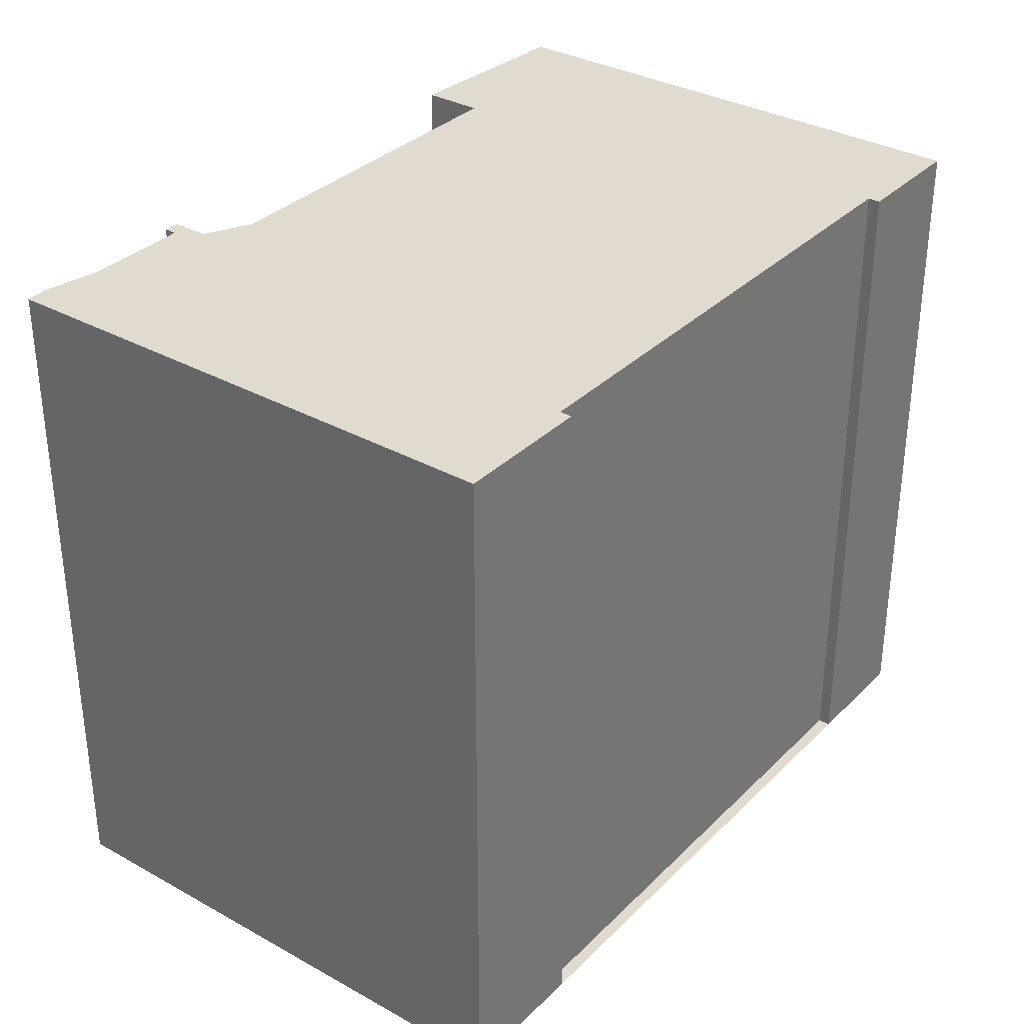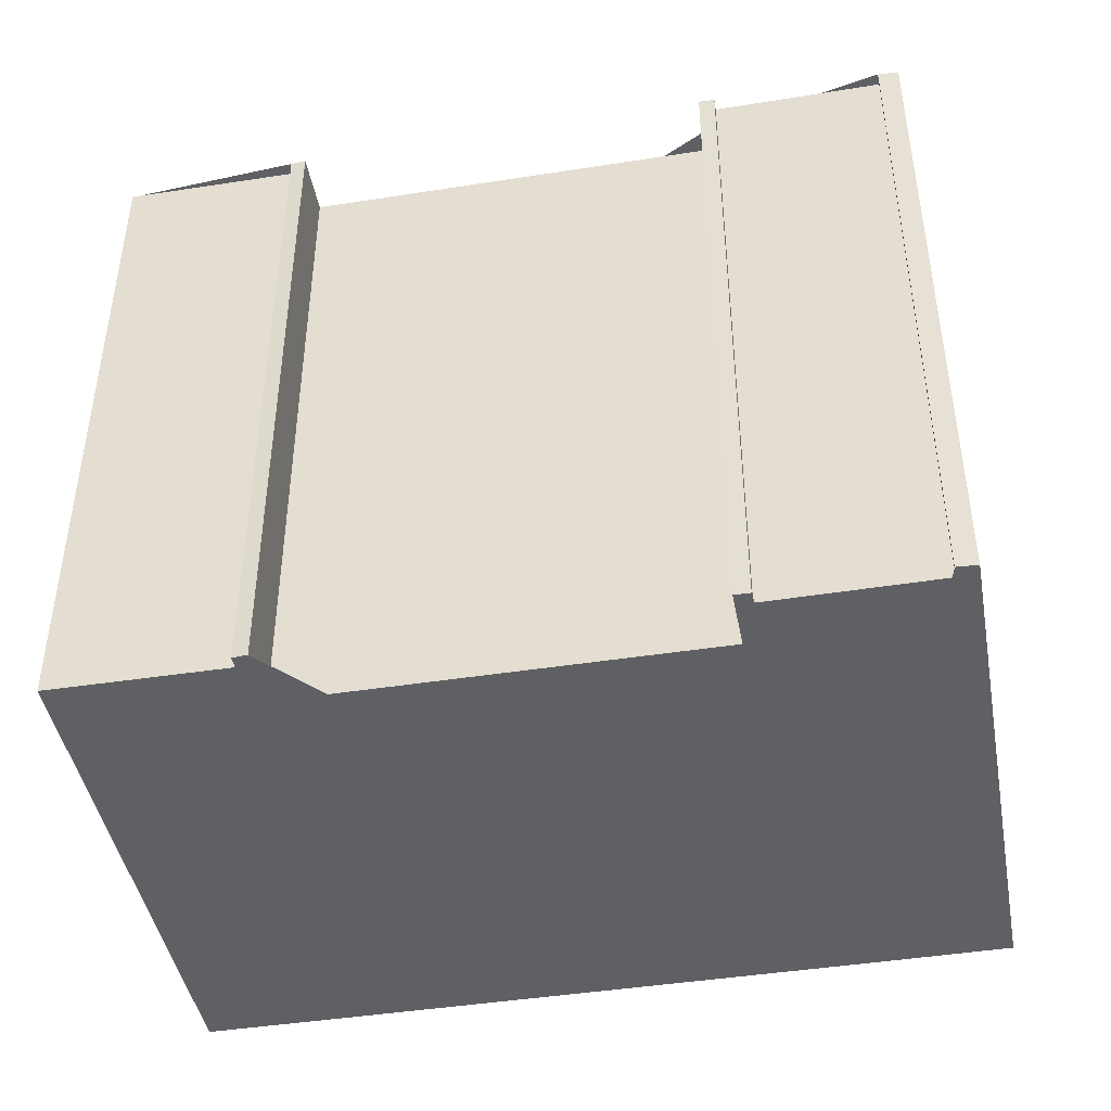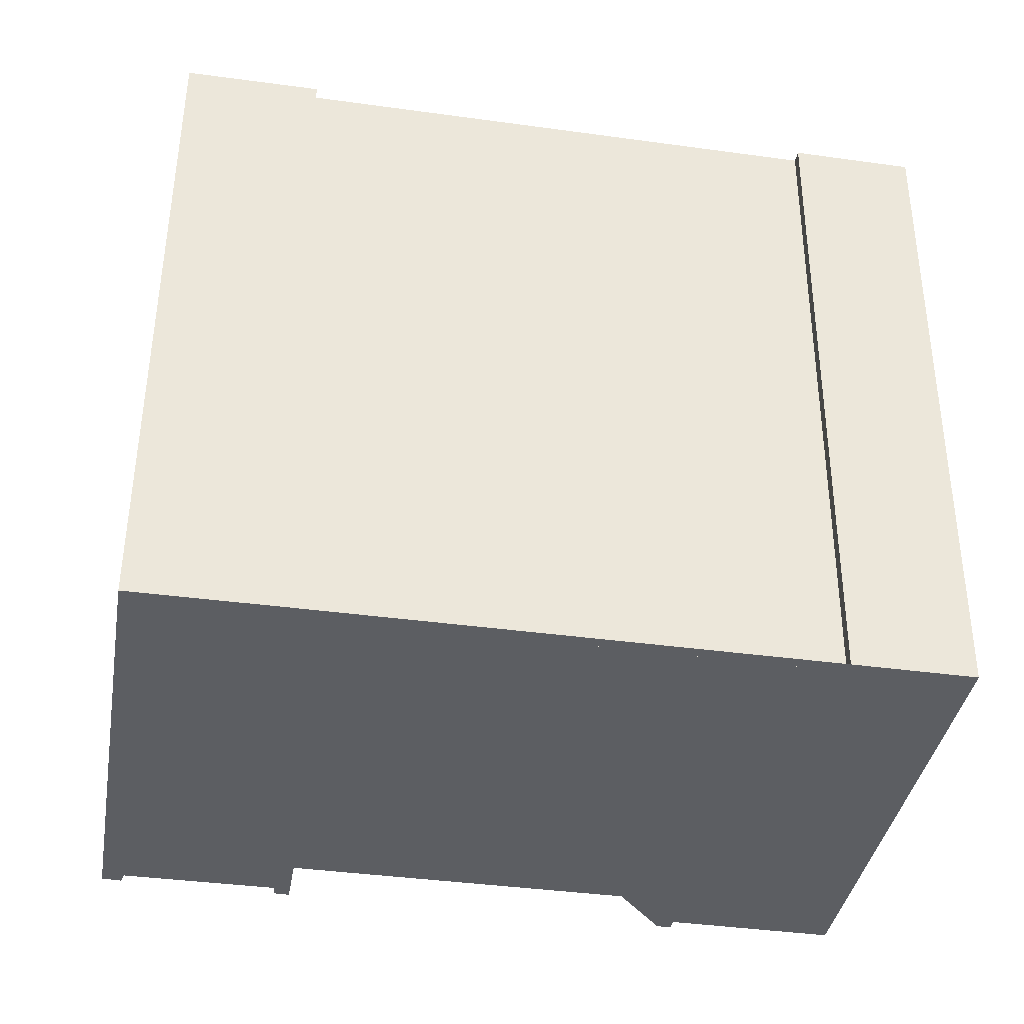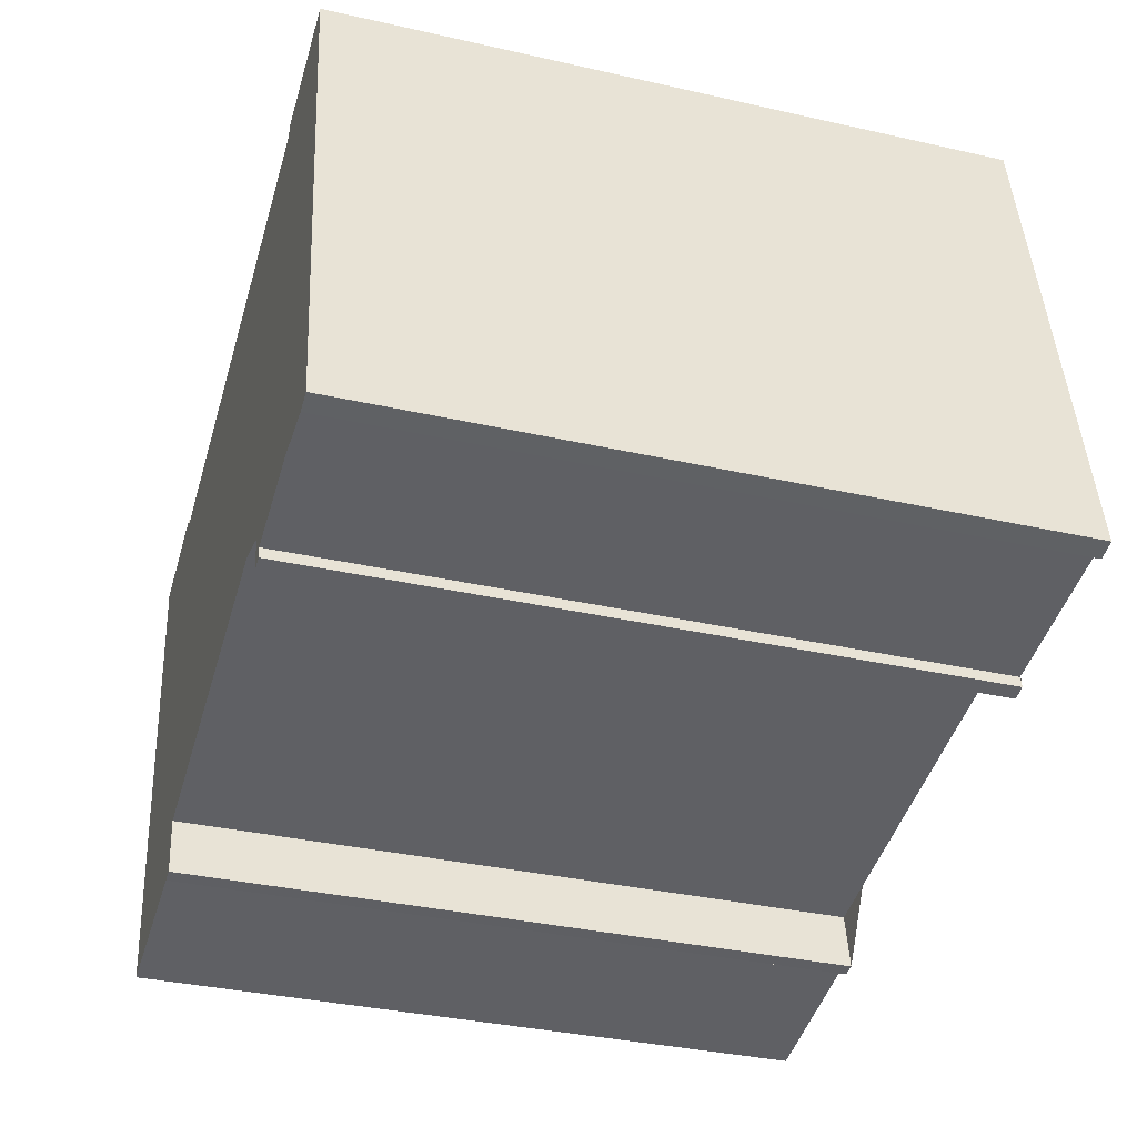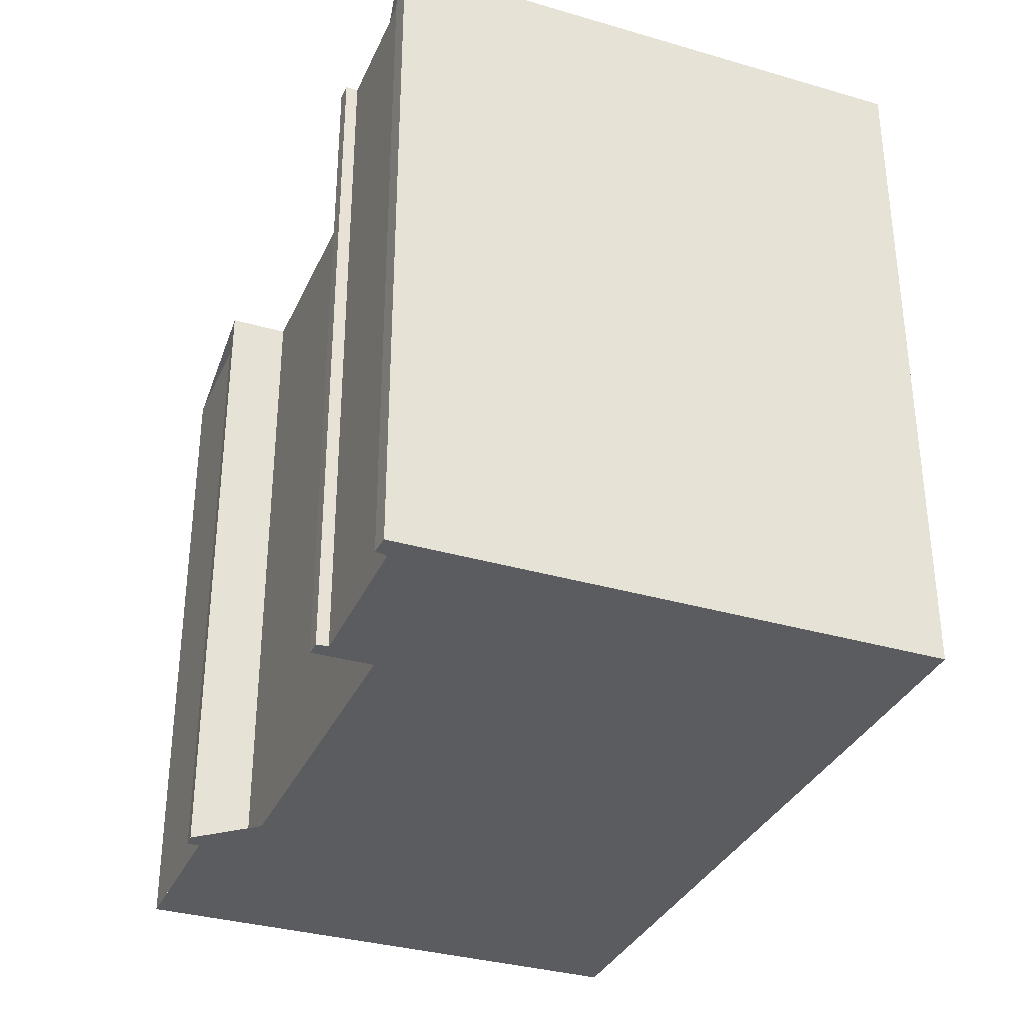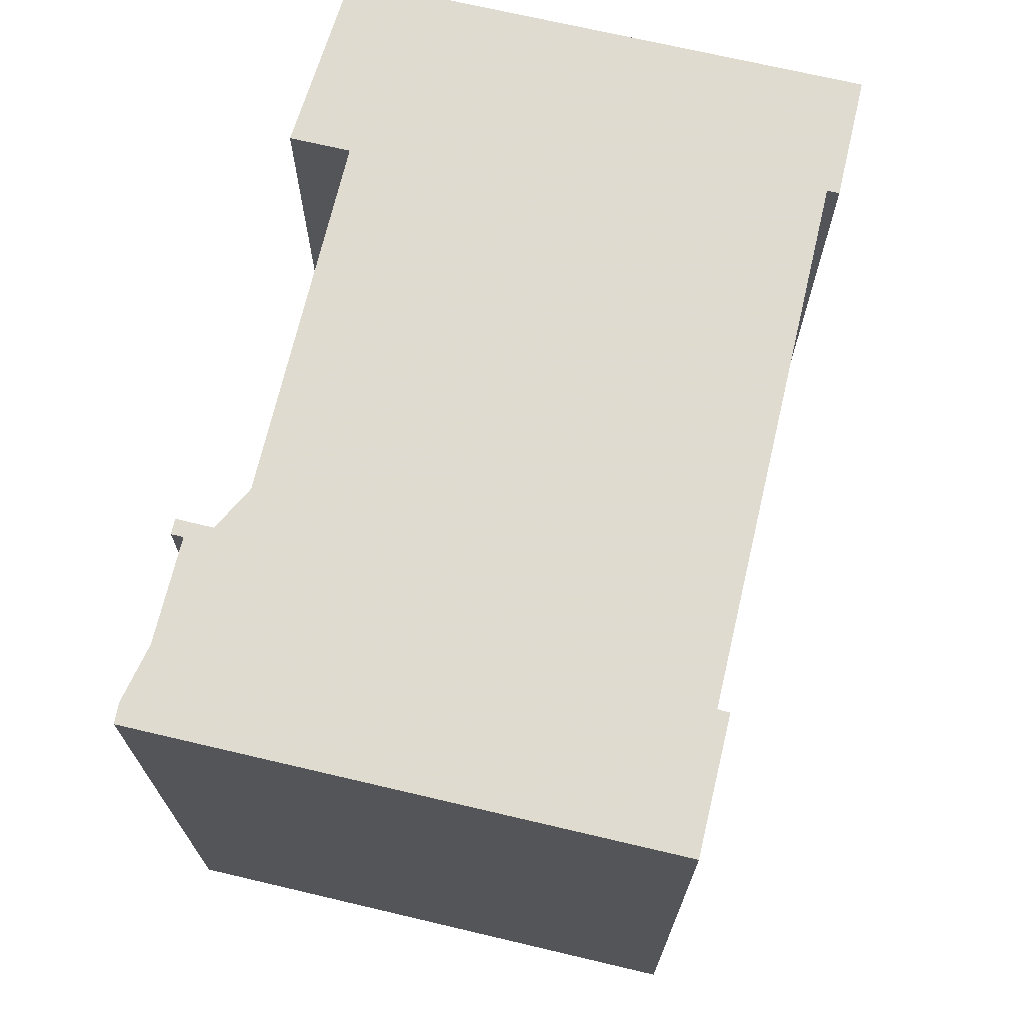
<metadata>
{"format":"obj","ext":"obj","renderer":"f3d","projection":"perspective","resolution":1024,"background":"white","views":[{"elev":33.5,"azim":136.9,"up":"+Z"},{"elev":-44.3,"azim":20.0,"up":"+Z"},{"elev":52.2,"azim":-179.7,"up":"+Y"},{"elev":-35.6,"azim":73.4,"up":"+Y"},{"elev":-33.8,"azim":77.9,"up":"+Z"},{"elev":70.3,"azim":112.9,"up":"+Z"}]}
</metadata>
<code>
v -825.8 -2229 14.31
v -825.9 -2229 14.31
v -823.1 -2229 14.31
v -821.2 -2240 14.3
v -821.6 -2240 14.3
v -821.6 -2240 14.3
v -825 -2240 14.29
v -825 -2240 14.29
v -825.3 -2240 14.29
v -825.5 -2239 14.29
v -833.9 -2241 14.28
v -833.7 -2242 14.28
v -834 -2242 14.28
v -834.1 -2242 14.28
v -837.6 -2242 14.27
v -839.5 -2232 14.28
v -836.9 -2231 14.29
v -836.9 -2231 14.29
v -837.7 -2242 14.27
v -833.9 -2241 14.28
v -825.4 -2240 14.29
v -821.3 -2239 14.3
v -837.6 -2242 14.27
v -837.5 -2242 14.27
v -839.3 -2231 14.28
v -839.3 -2232 14.28
v -839.4 -2232 14.28
v -823 -2229 14.31
v -825.9 -2229 14.31
v -836.9 -2231 14.29
v -821.4 -2239 14.3
v -821.2 -2240 14.3
v -823.1 -2229 14.31
v -823.1 -2229 14.31
v -825.3 -2240 14.29
v -825.4 -2240 14.29
v -827.1 -2230 14.3
v -838.5 -2237 14.28
v -838.3 -2237 14.28
v -826.2 -2235 14.3
v -822.1 -2235 14.3
v -822 -2235 14.3
v -833.9 -2241 14.28
v -833.8 -2242 14.28
v -834.7 -2237 14.28
v -835.6 -2231 14.29
v -825.9 -2229 14.31
v -825.8 -2229 14.31
v -825.8 -2229 1.776e-15
v -825.9 -2229 1.776e-15
v -823.1 -2229 14.31
v -825.9 -2229 14.31
v -825.9 -2229 -1.776e-15
v -823.1 -2229 -1.776e-15
v -823 -2229 14.31
v -823.1 -2229 14.31
v -823.1 -2229 0
v -823 -2229 -1.776e-15
v -821.2 -2240 14.3
v -821.2 -2240 14.3
v -821.2 -2240 0
v -821.2 -2240 0
v -821.6 -2240 14.3
v -821.6 -2240 14.3
v -821.6 -2240 -1.776e-15
v -821.6 -2240 0
v -825 -2240 14.29
v -821.6 -2240 14.3
v -821.6 -2240 0
v -825 -2240 0
v -825 -2240 14.29
v -825 -2240 14.29
v -825 -2240 0
v -825 -2240 0
v -825.3 -2240 14.29
v -825 -2240 14.29
v -825 -2240 0
v -825.3 -2240 0
v -825.4 -2240 14.29
v -825.3 -2240 14.29
v -825.3 -2240 0
v -825.4 -2240 0
v -833.9 -2241 14.28
v -825.5 -2239 14.29
v -825.5 -2239 0
v -833.9 -2241 -1.776e-15
v -833.9 -2241 14.28
v -833.9 -2241 14.28
v -833.9 -2241 -1.776e-15
v -833.9 -2241 0
v -833.8 -2242 14.28
v -833.7 -2242 14.28
v -833.7 -2242 1.776e-15
v -833.8 -2242 -1.776e-15
v -834.1 -2242 14.28
v -834 -2242 14.28
v -834 -2242 0
v -834.1 -2242 -1.776e-15
v -837.5 -2242 14.27
v -834.1 -2242 14.28
v -834.1 -2242 -1.776e-15
v -837.5 -2242 1.776e-15
v -837.7 -2242 14.27
v -837.6 -2242 14.27
v -837.6 -2242 0
v -837.7 -2242 -1.776e-15
v -839.3 -2231 14.28
v -839.5 -2232 14.28
v -839.5 -2232 0
v -839.3 -2231 0
v -836.9 -2231 14.29
v -836.9 -2231 14.29
v -836.9 -2231 0
v -836.9 -2231 0
v -835.6 -2231 14.29
v -836.9 -2231 14.29
v -836.9 -2231 -1.776e-15
v -835.6 -2231 0
v -838.5 -2237 14.28
v -837.7 -2242 14.27
v -837.7 -2242 -1.776e-15
v -838.5 -2237 0
v -833.7 -2242 14.28
v -833.9 -2241 14.28
v -833.9 -2241 0
v -833.7 -2242 1.776e-15
v -825.5 -2239 14.29
v -825.4 -2240 14.29
v -825.4 -2240 0
v -825.5 -2239 0
v -821.2 -2240 14.3
v -821.3 -2239 14.3
v -821.3 -2239 0
v -821.2 -2240 0
v -837.6 -2242 14.27
v -837.5 -2242 14.27
v -837.5 -2242 1.776e-15
v -837.6 -2242 0
v -836.9 -2231 14.29
v -839.3 -2231 14.28
v -839.3 -2231 0
v -836.9 -2231 0
v -839.5 -2232 14.28
v -839.4 -2232 14.28
v -839.4 -2232 -1.776e-15
v -839.5 -2232 0
v -822 -2235 14.3
v -823 -2229 14.31
v -823 -2229 -1.776e-15
v -822 -2235 0
v -825.9 -2229 14.31
v -825.9 -2229 14.31
v -825.9 -2229 1.776e-15
v -825.9 -2229 -1.776e-15
v -836.9 -2231 14.29
v -836.9 -2231 14.29
v -836.9 -2231 0
v -836.9 -2231 -1.776e-15
v -821.6 -2240 14.3
v -821.2 -2240 14.3
v -821.2 -2240 0
v -821.6 -2240 -1.776e-15
v -823.1 -2229 14.31
v -823.1 -2229 14.31
v -823.1 -2229 -1.776e-15
v -823.1 -2229 0
v -825.3 -2240 14.29
v -825.3 -2240 14.29
v -825.3 -2240 0
v -825.3 -2240 0
v -825.8 -2229 14.31
v -827.1 -2230 14.3
v -827.1 -2230 0
v -825.8 -2229 1.776e-15
v -839.4 -2232 14.28
v -838.5 -2237 14.28
v -838.5 -2237 0
v -839.4 -2232 -1.776e-15
v -821.3 -2239 14.3
v -822 -2235 14.3
v -822 -2235 0
v -821.3 -2239 0
v -834 -2242 14.28
v -833.8 -2242 14.28
v -833.8 -2242 -1.776e-15
v -834 -2242 0
v -827.1 -2230 14.3
v -835.6 -2231 14.29
v -835.6 -2231 0
v -827.1 -2230 0
v -825.8 -2229 0
v -825.9 -2229 0
v -823.1 -2229 0
v -821.2 -2240 0
v -821.6 -2240 0
v -821.6 -2240 0
v -825 -2240 0
v -825 -2240 0
v -825.3 -2240 0
v -825.5 -2239 0
v -833.9 -2241 0
v -833.7 -2242 0
v -834 -2242 0
v -834.1 -2242 0
v -837.6 -2242 0
v -839.5 -2232 0
v -836.9 -2231 0
v -836.9 -2231 0
f 24 15 19 23
f 36 31 32 5 6 7 8 35
f 27 16 25 26
f 44 13 14 24 23 43
f 34 29 2 33
f 39 23 19 38
f 26 25 17 30
f 41 31 36 40
f 31 22 4 32
f 33 3 28 34
f 42 22 31 41
f 35 9 21 36
f 43 23 39 45
f 38 27 26 39
f 40 37 1 29 34 41
f 41 34 28 42
f 45 39 26 30 18 46
f 43 20 12 44
f 45 40 36 21 10 11 20 43
f 46 37 40 45
f 48 49 50 47
f 52 53 54 51
f 56 57 58 55
f 60 61 62 59
f 64 65 66 63
f 68 69 70 67
f 72 73 74 71
f 76 77 78 75
f 80 81 82 79
f 84 85 86 83
f 88 89 90 87
f 92 93 94 91
f 96 97 98 95
f 100 101 102 99
f 104 105 106 103
f 108 109 110 107
f 112 113 114 111
f 116 117 118 115
f 120 121 122 119
f 124 125 126 123
f 128 129 130 127
f 132 133 134 131
f 136 137 138 135
f 140 141 142 139
f 144 145 146 143
f 148 149 150 147
f 152 153 154 151
f 156 157 158 155
f 160 161 162 159
f 164 165 166 163
f 168 169 170 167
f 172 173 174 171
f 176 177 178 175
f 180 181 182 179
f 184 185 186 183
f 188 189 190 187
f 192 193 194 195 196 197 198 199 200 201 202 203 204 205 206 207 208 191

</code>
